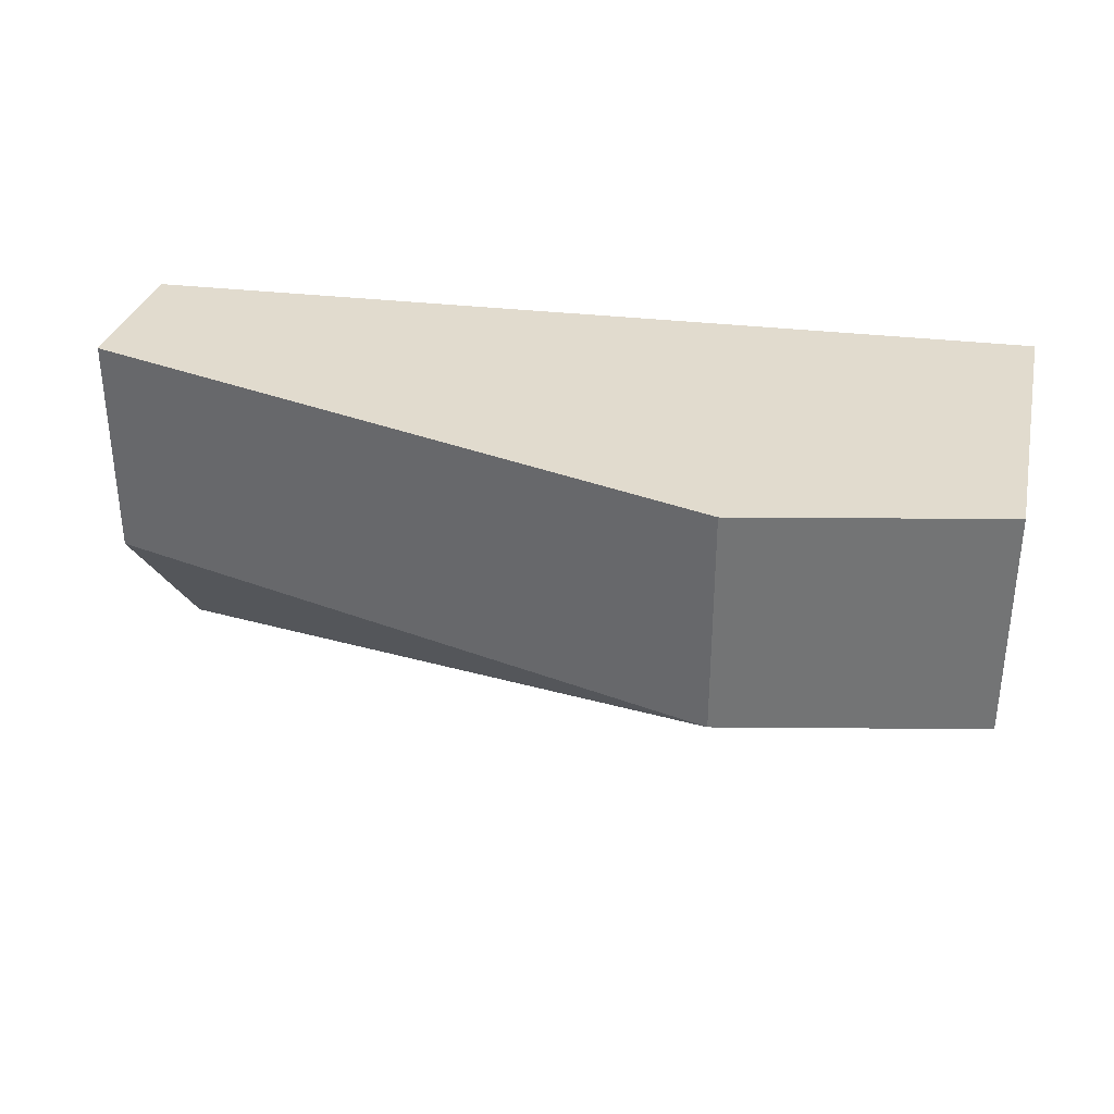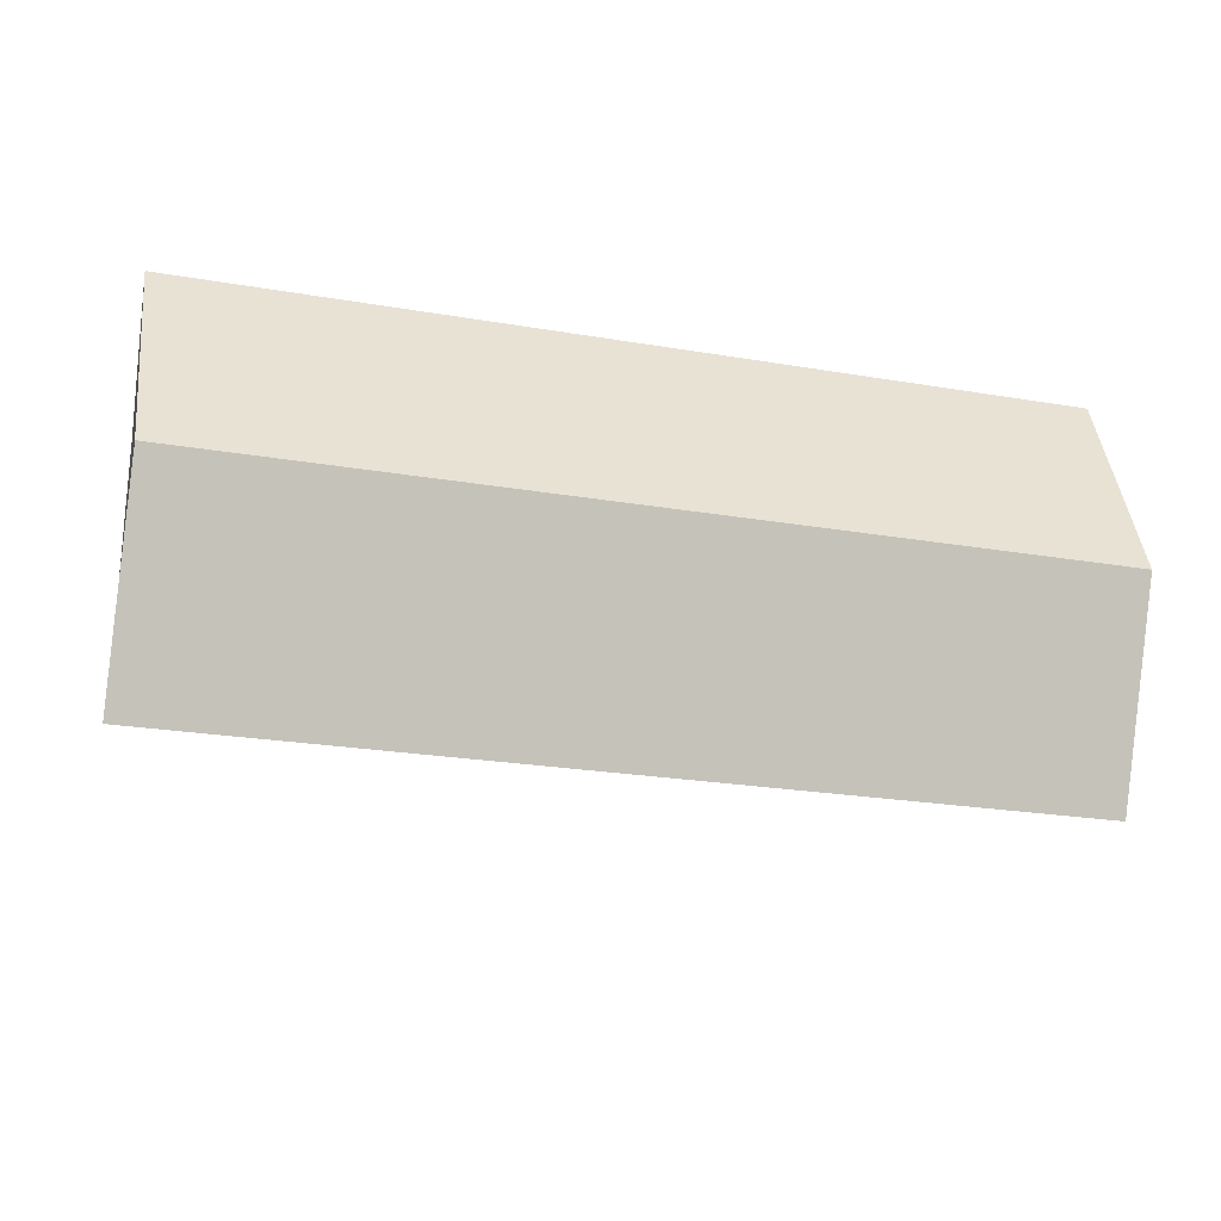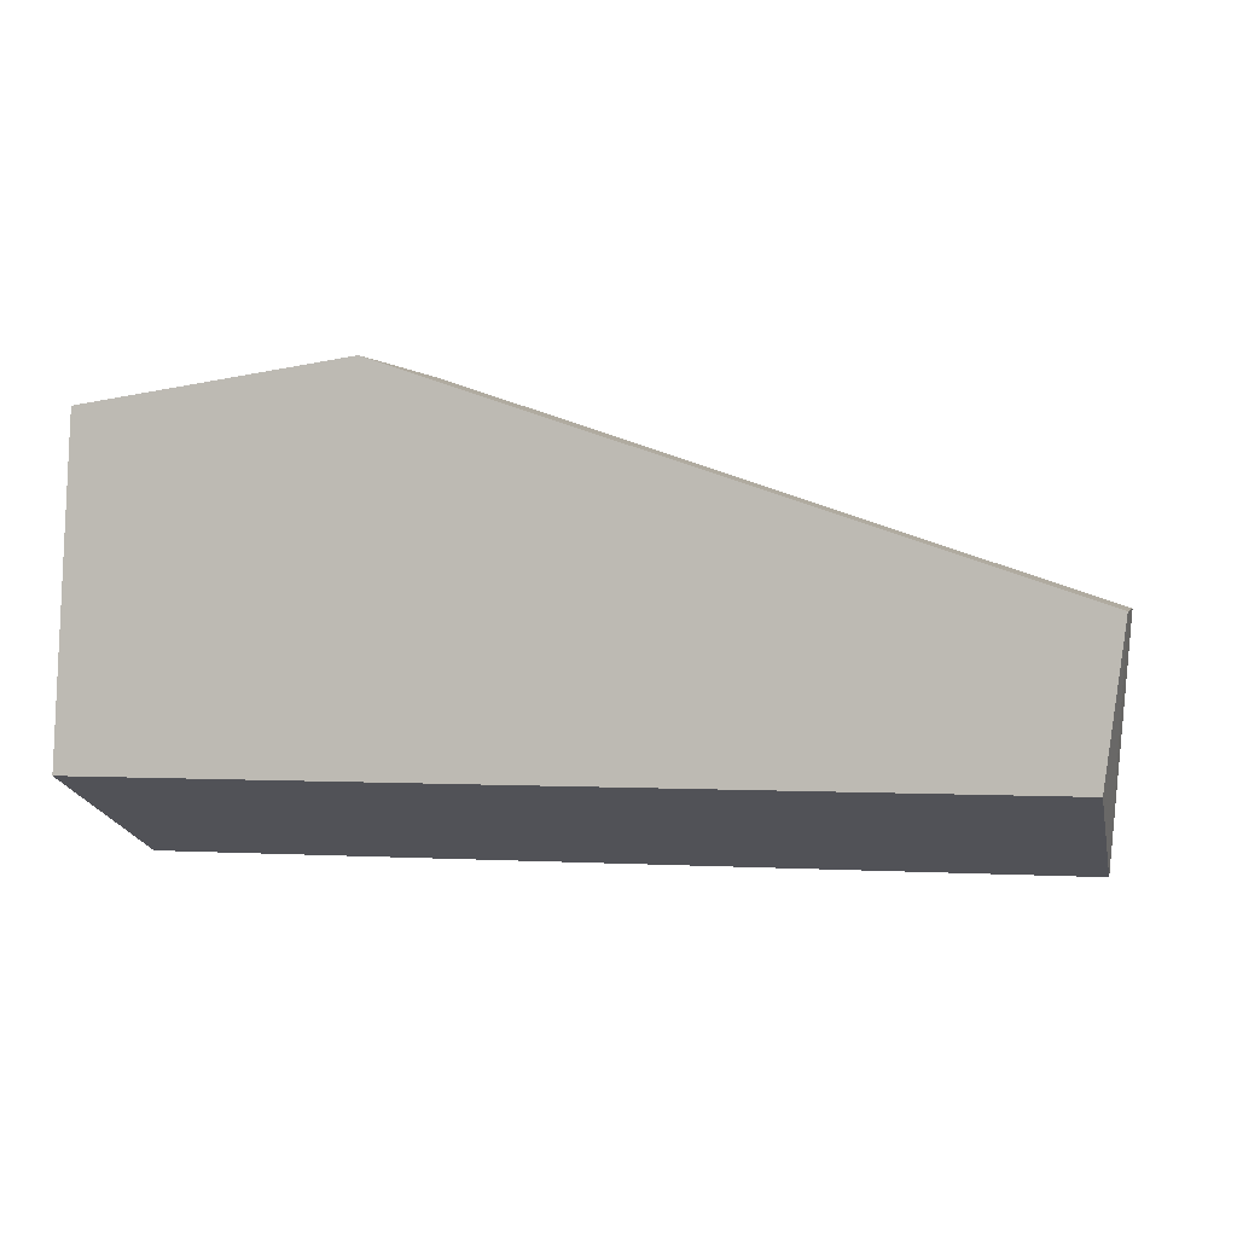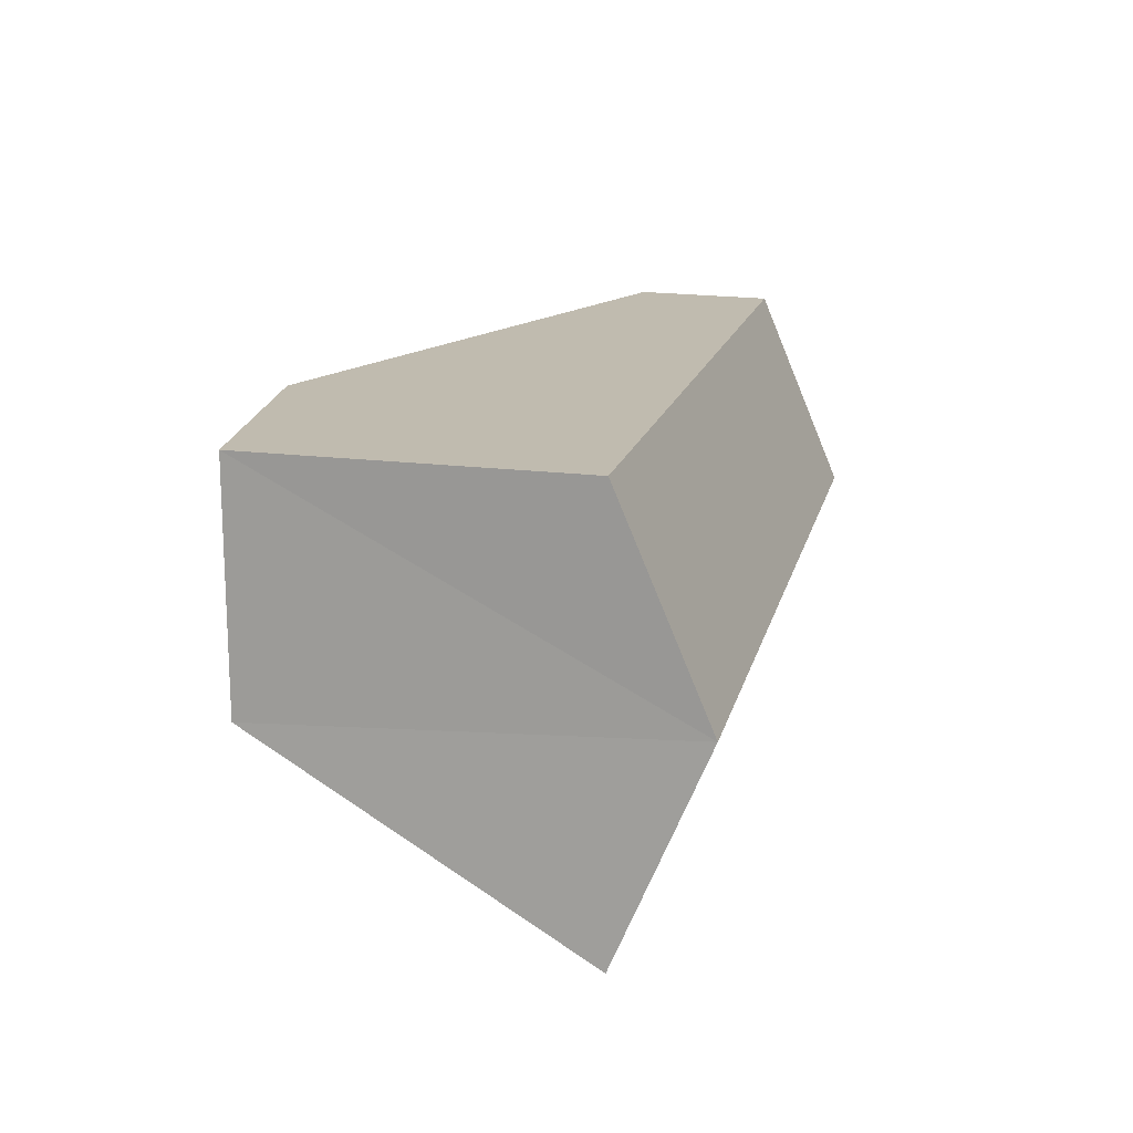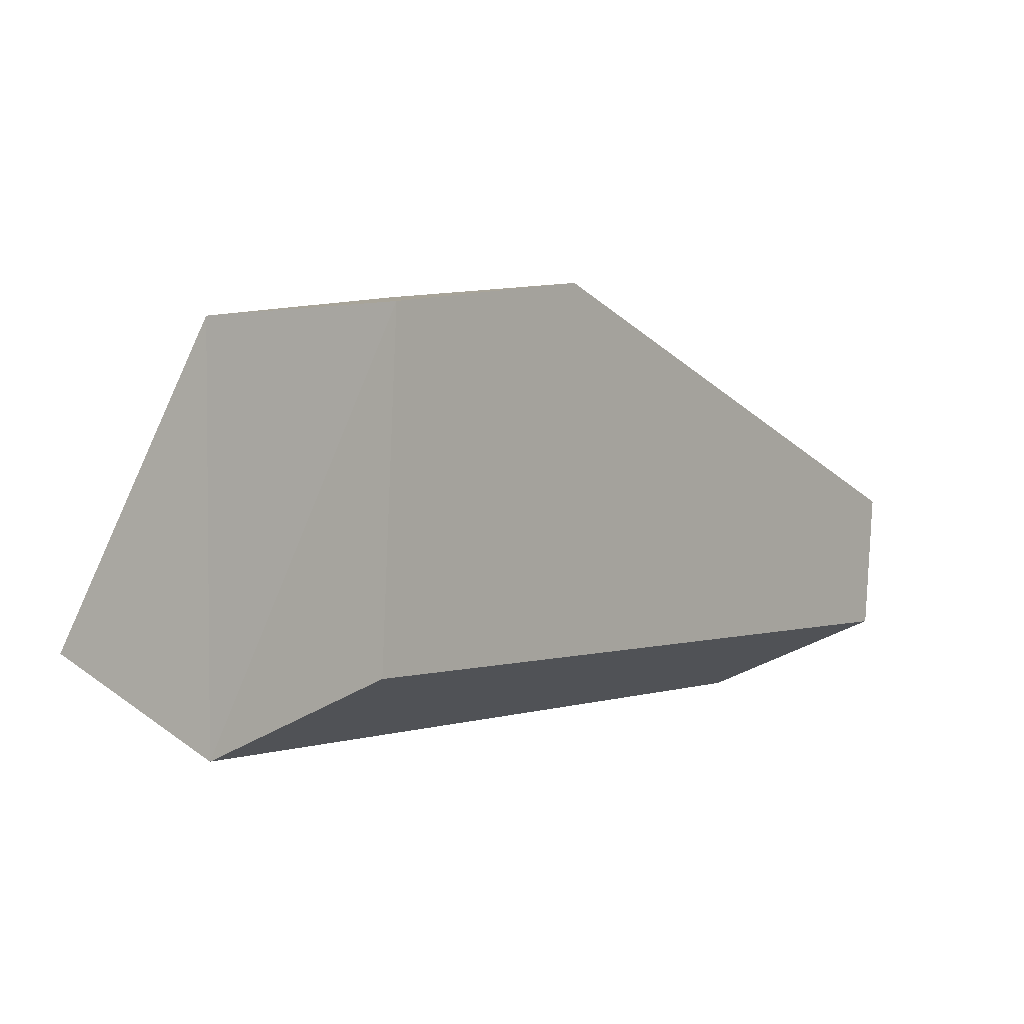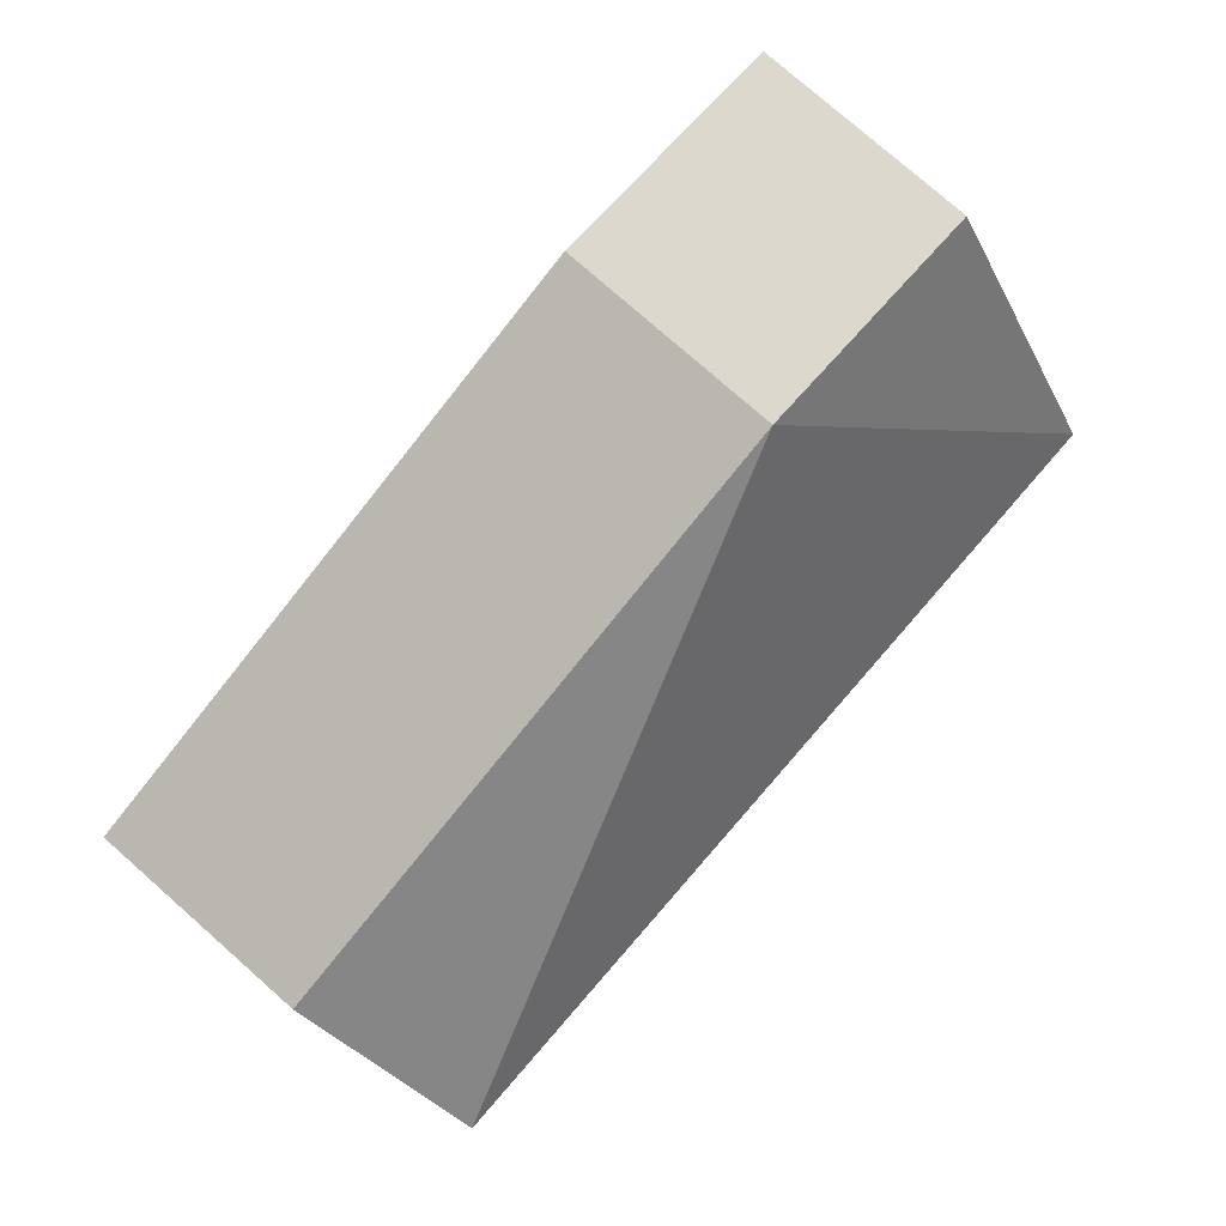
<metadata>
{"format":"obj","ext":"obj","renderer":"f3d","projection":"perspective","resolution":1024,"background":"white","views":[{"elev":33.9,"azim":8.8,"up":"+Y"},{"elev":-23.2,"azim":163.8,"up":"+Y"},{"elev":0.8,"azim":-166.7,"up":"+Z"},{"elev":16.0,"azim":102.7,"up":"+Y"},{"elev":0.7,"azim":127.1,"up":"+Z"},{"elev":79.1,"azim":-48.8,"up":"+Z"}]}
</metadata>
<code>
o Mesh.013_Toes.001
v 2.281 1.156 1.705
v 0.7638 1.156 1.923
v 0.7638 -0.1798 1.923
v 2.281 -0.1798 1.705
v -2.888 1.156 0.6889
v -2.888 -0.1798 0.6889
v -2.779 -1.244 -0.1506
v 2.39 -1.244 -0.1506
v 2.39 1.156 -0.1506
v -2.779 1.156 -0.1506
v 2.39 -0.04436 -0.6587
v -2.779 -0.04436 -0.6587
f 1 2 3 4
f 2 5 6 3
f 3 7 8
f 4 3 8
f 3 6 7
f 2 9 10
f 5 2 10
f 1 9 2
f 9 11 12 10
f 11 8 7 12
f 11 1 4
f 8 11 4
f 9 1 11
f 12 6 5
f 10 12 5
f 12 7 6

</code>
